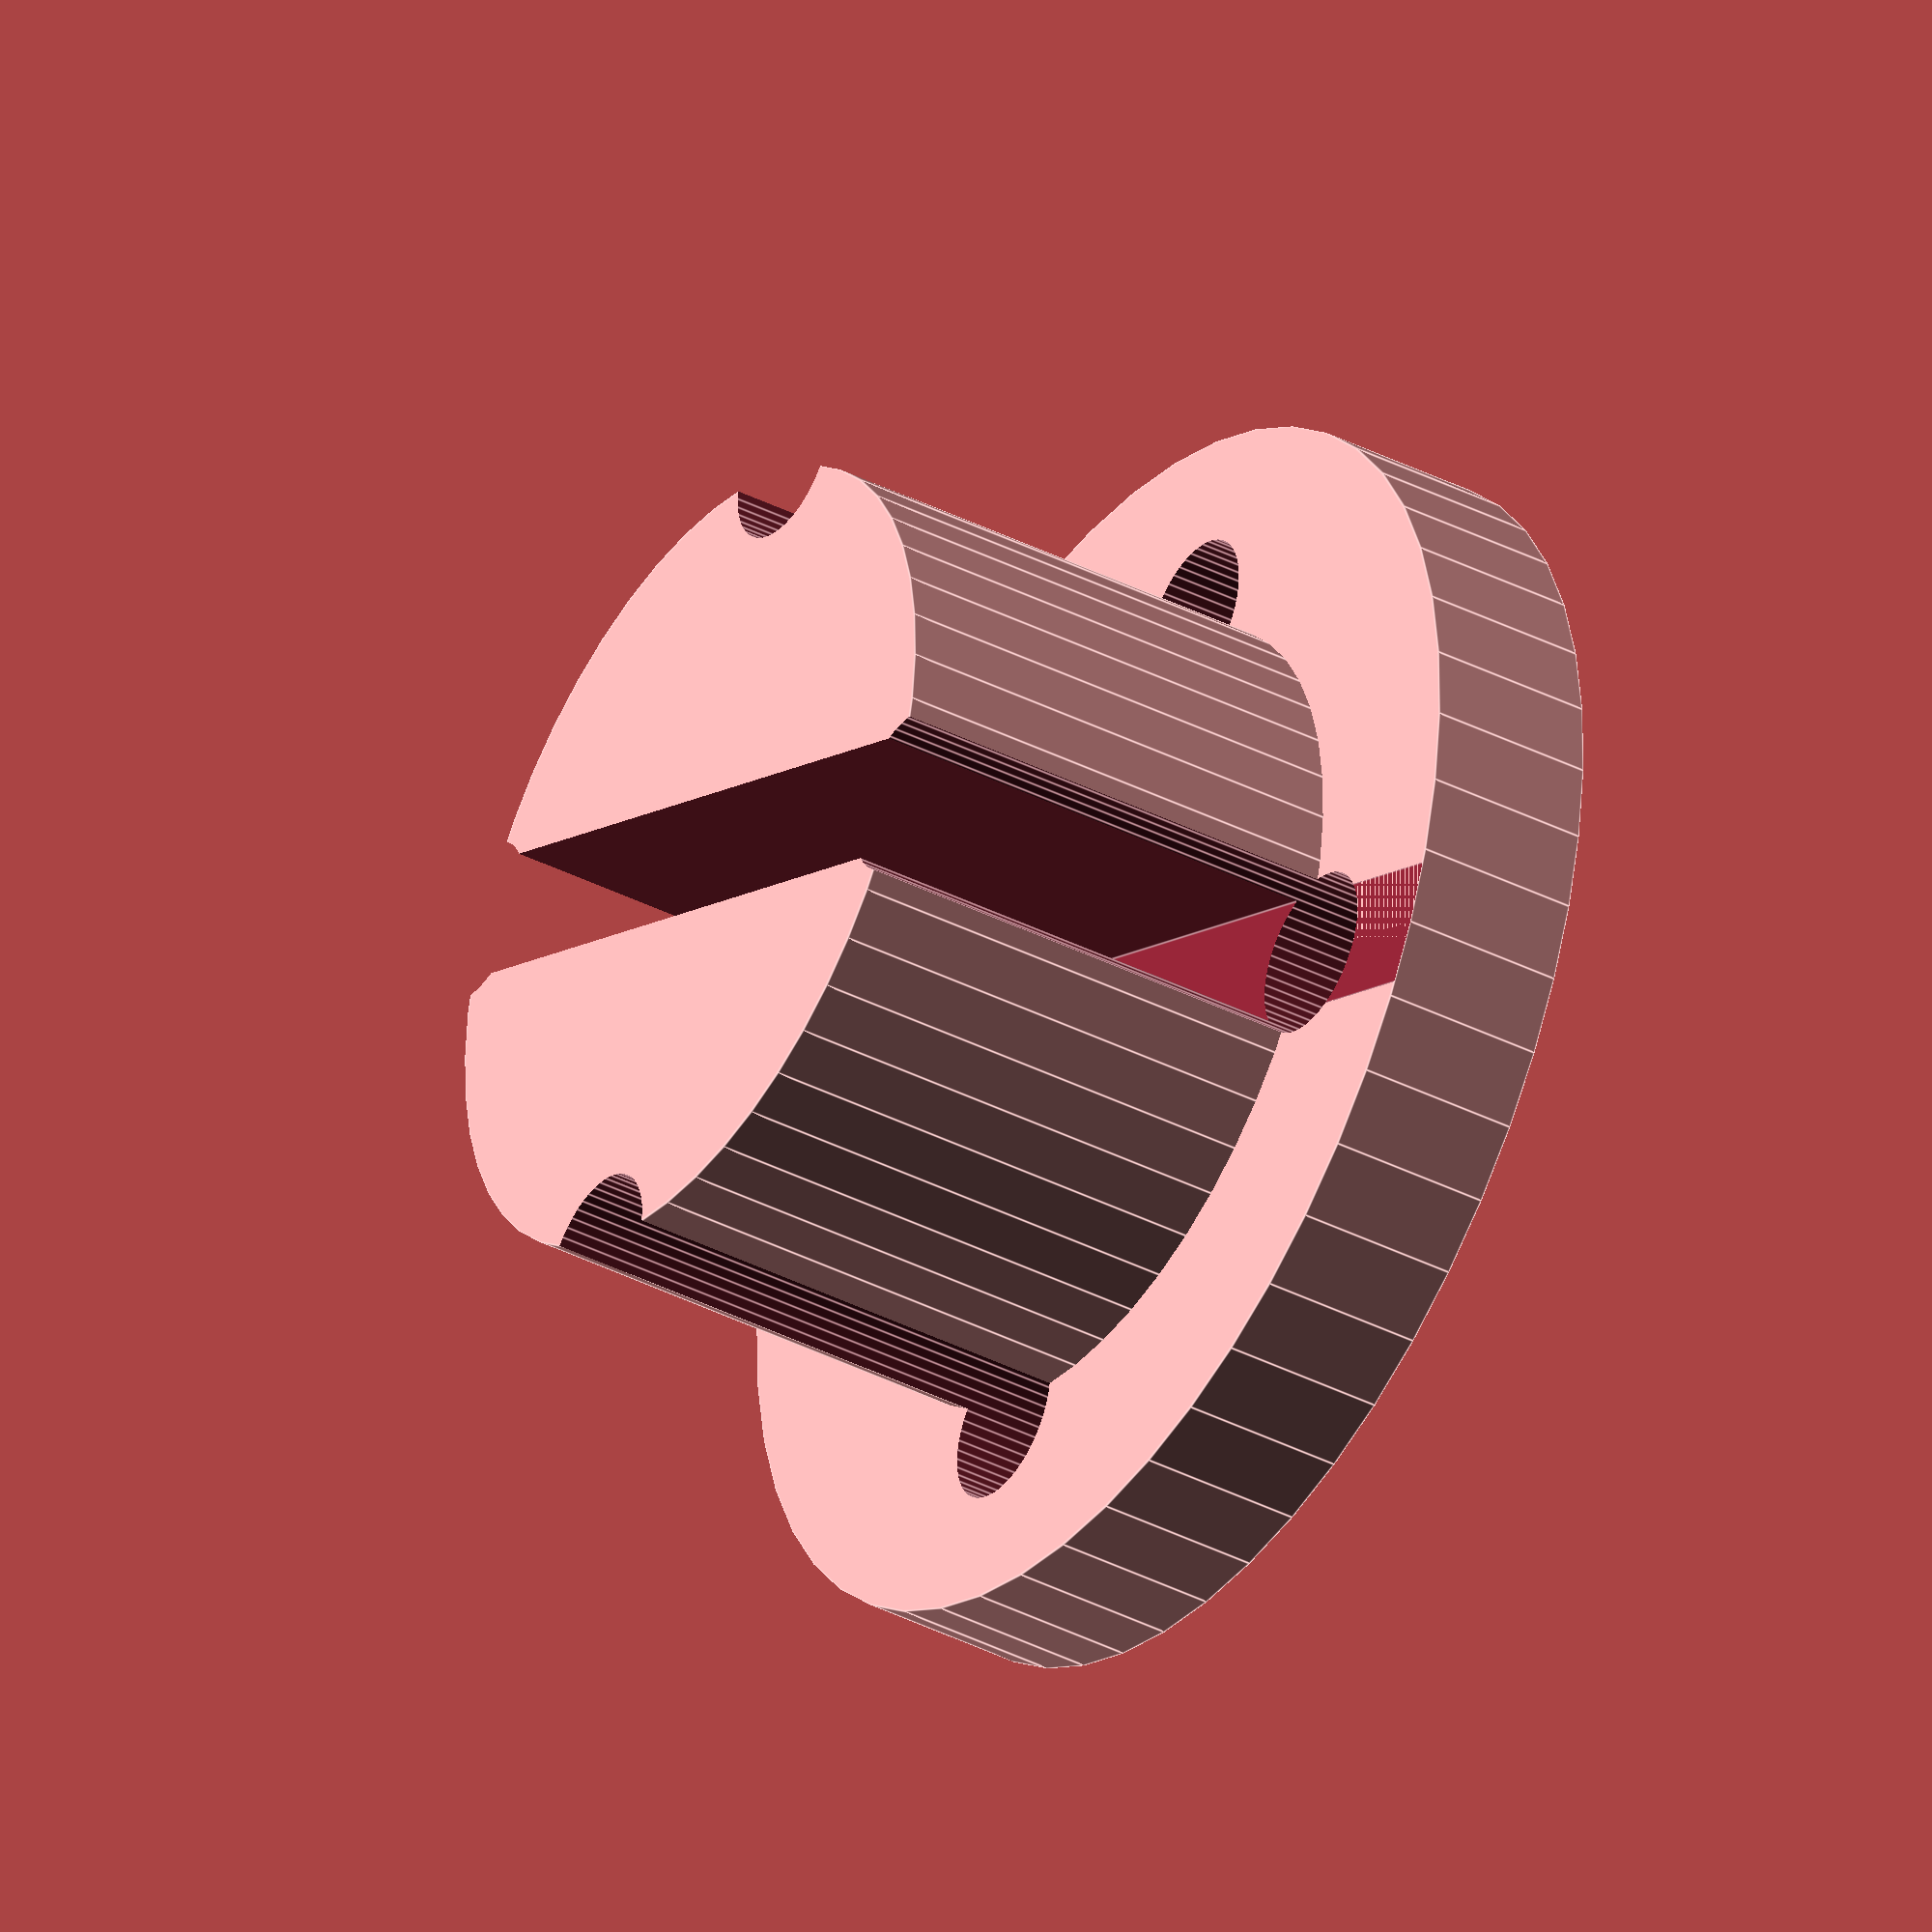
<openscad>
$fn = 50;


difference() {
	union() {
		cylinder(h = 6, r = 22.0000000000);
		translate(v = [0, 0, 3.0000000000]) {
			cylinder(h = 20, r = 14.5000000000);
		}
	}
	union() {
		translate(v = [-15.0000000000, 0.0000000000, -50.0000000000]) {
			cylinder(h = 100, r = 3.0000000000);
		}
		translate(v = [0.0000000000, -15.0000000000, -50.0000000000]) {
			cylinder(h = 100, r = 3.0000000000);
		}
		translate(v = [0.0000000000, 15.0000000000, -50.0000000000]) {
			cylinder(h = 100, r = 3.0000000000);
		}
		translate(v = [15.0000000000, 0.0000000000, -50.0000000000]) {
			cylinder(h = 100, r = 3.0000000000);
		}
		translate(v = [-27.0000000000, -2.2500000000, 6]) {
			cube(size = [54, 4.5000000000, 20]);
		}
	}
}
</openscad>
<views>
elev=38.1 azim=203.9 roll=57.1 proj=o view=edges
</views>
